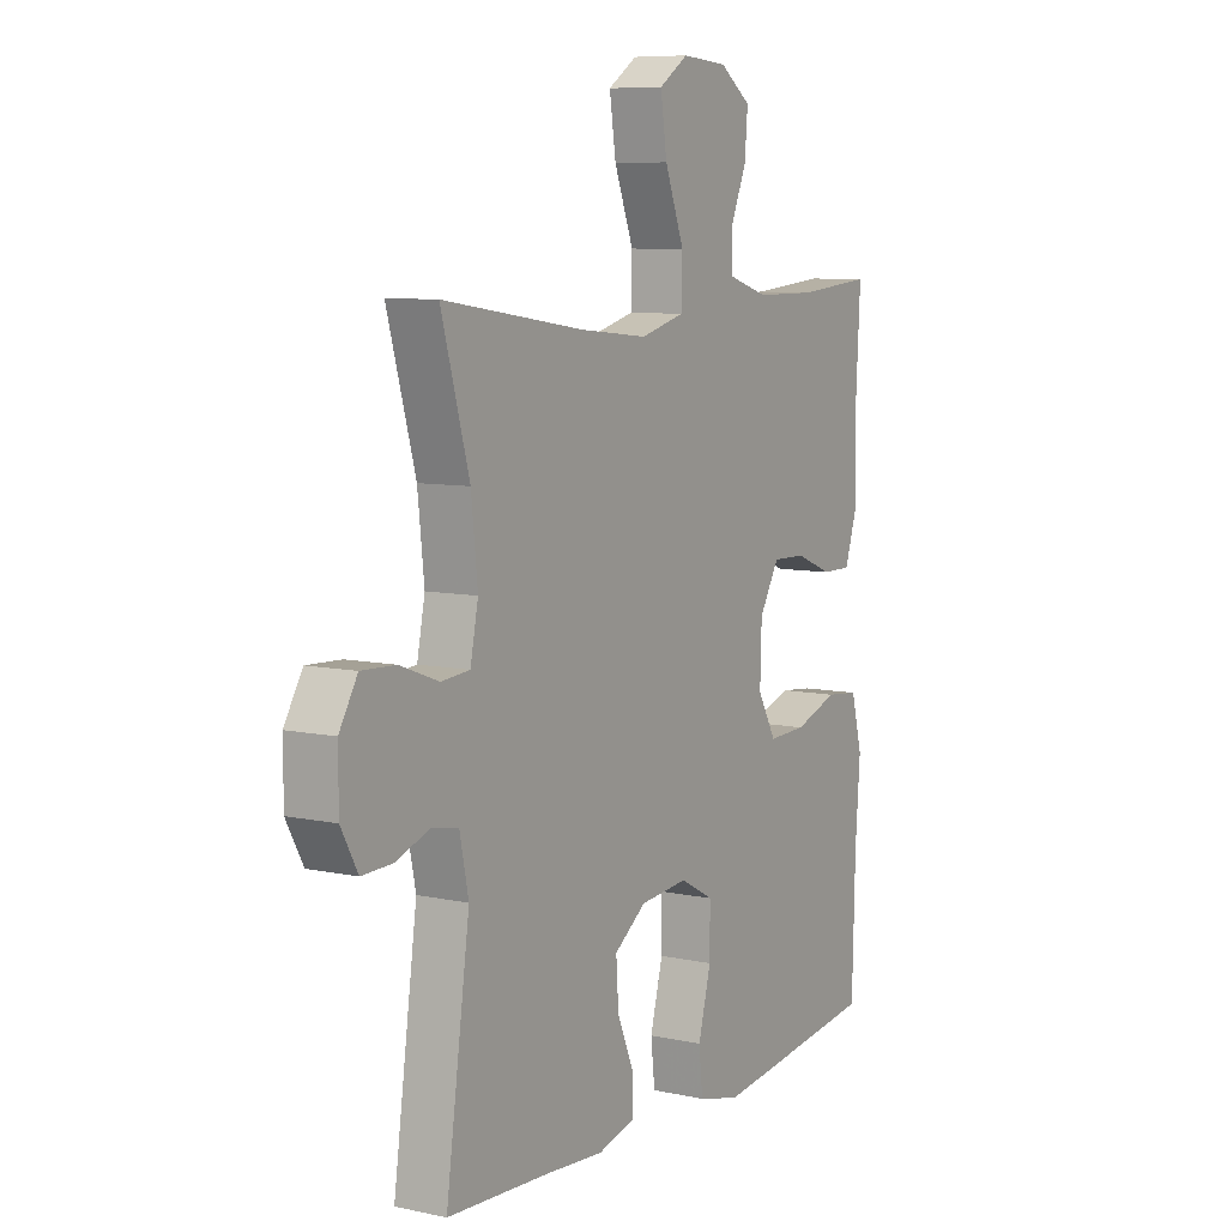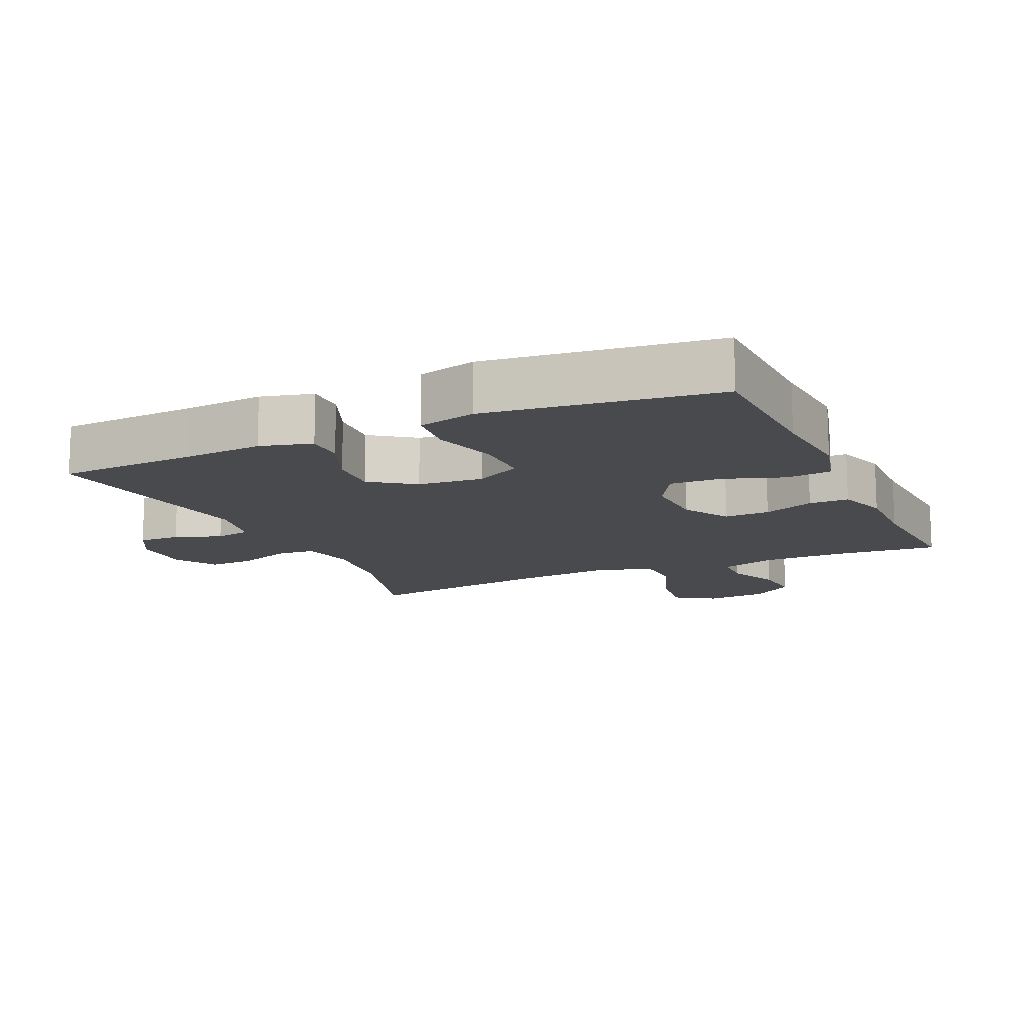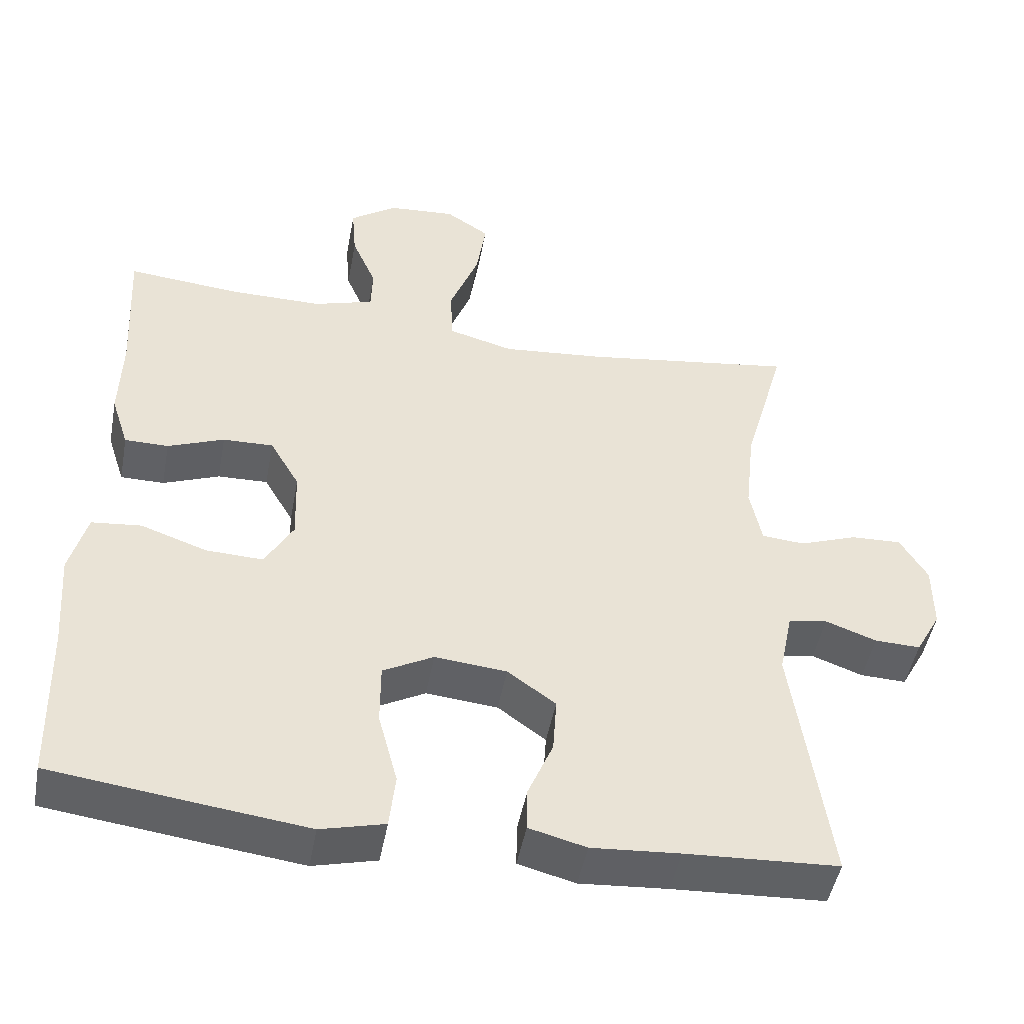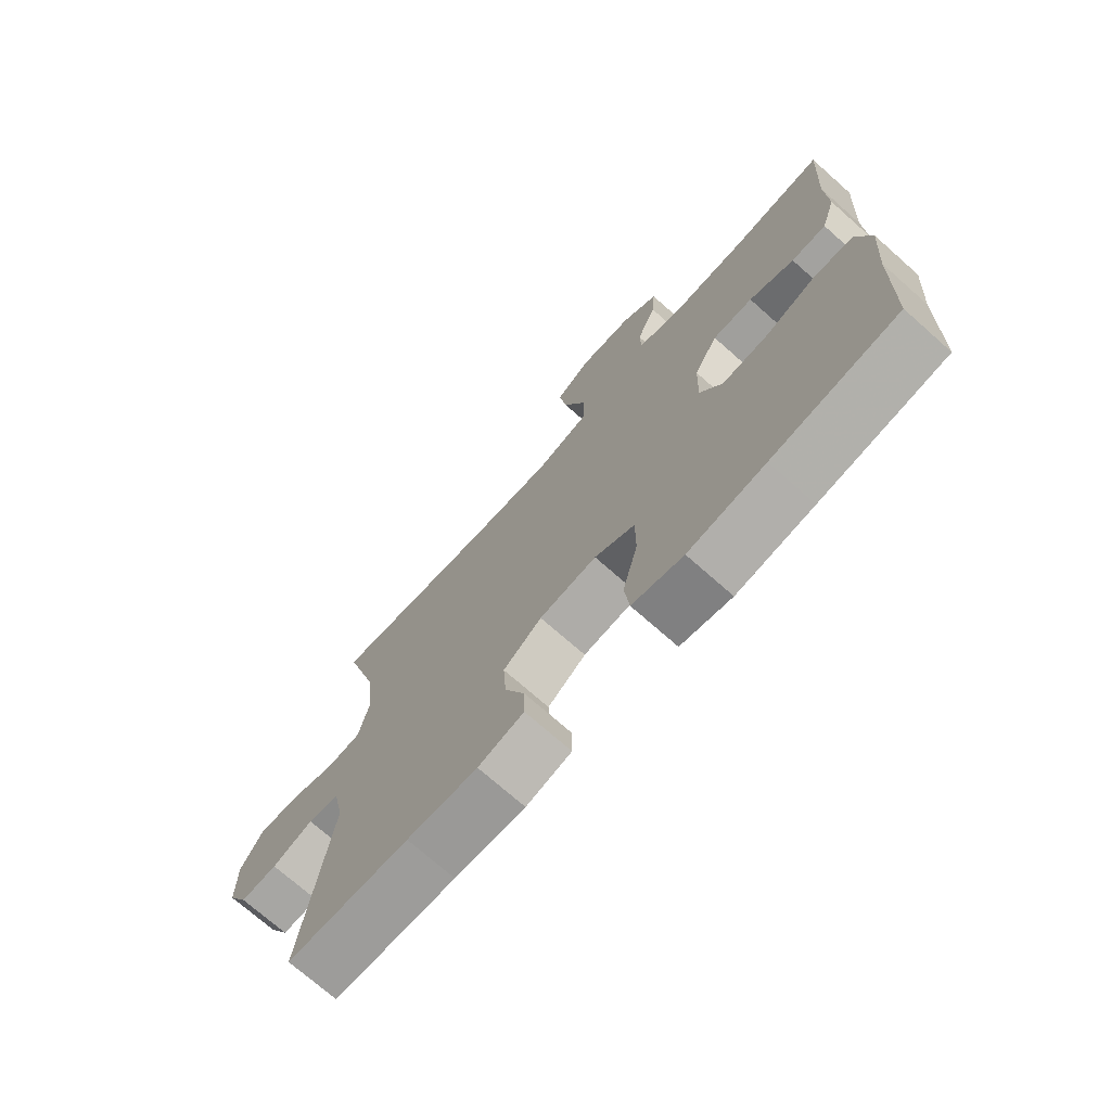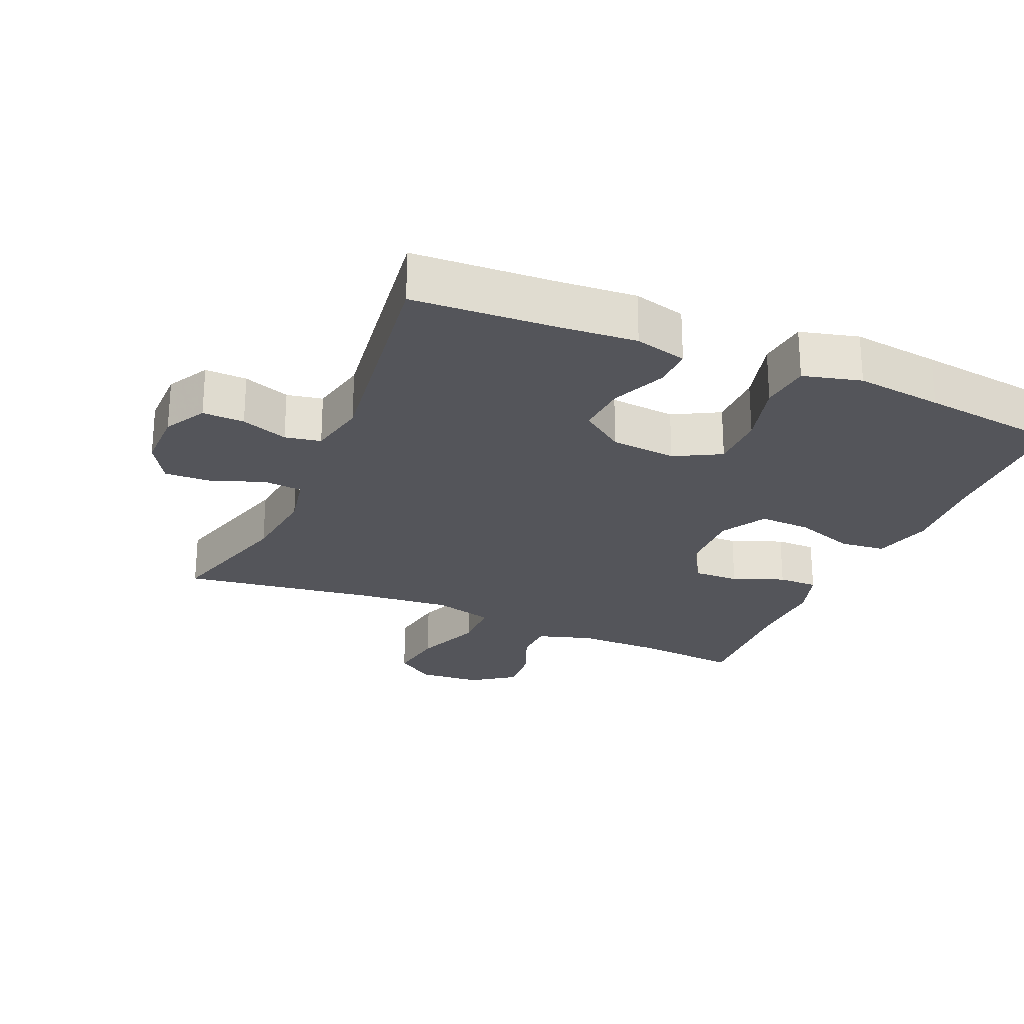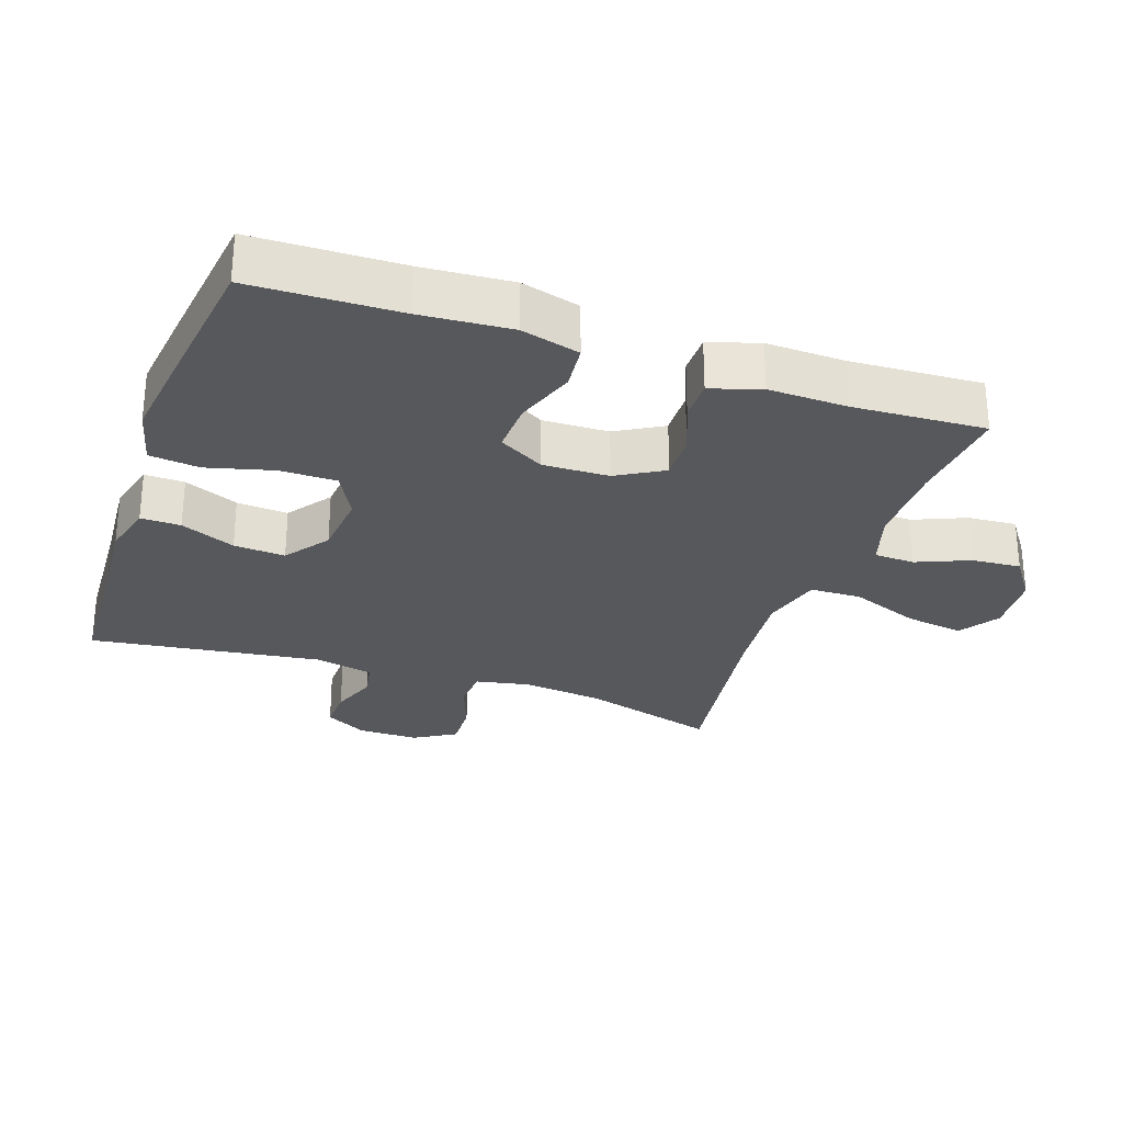
<metadata>
{"format":"obj","ext":"obj","renderer":"f3d","projection":"perspective","resolution":1024,"background":"white","views":[{"elev":8.0,"azim":120.9,"up":"+Z"},{"elev":-13.2,"azim":-155.4,"up":"+Y"},{"elev":-47.9,"azim":-10.6,"up":"+Z"},{"elev":-72.6,"azim":-131.5,"up":"+Z"},{"elev":-24.9,"azim":156.7,"up":"+Y"},{"elev":-28.4,"azim":-109.2,"up":"+Y"}]}
</metadata>
<code>
v -0.5 0.07 -0.5
v -0.506 0.07 -0.281
v -0.516 0.07 -0.148
v -0.493 0.07 -0.061
v -0.426 0.07 -0.054
v -0.337 0.07 -0.085
v -0.26 0.07 -0.088
v -0.222 0.07 -0.021
v -0.225 0.07 0.077
v -0.265 0.07 0.146
v -0.333 0.07 0.144
v -0.409 0.07 0.114
v -0.468 0.07 0.114
v -0.492 0.07 0.188
v -0.489 0.07 0.304
v -0.5 0.07 0.5
v -0.347 0.07 0.486
v -0.222 0.07 0.486
v -0.141 0.07 0.511
v -0.139 0.07 0.571
v -0.172 0.07 0.649
v -0.178 0.07 0.722
v -0.115 0.07 0.767
v -0.023 0.07 0.774
v 0.036 0.07 0.735
v 0.023 0.07 0.648
v -0.016 0.07 0.546
v -0.014 0.07 0.469
v 0.075 0.07 0.445
v 0.212 0.07 0.458
v 0.5 0.07 0.5
v 0.443 0.07 0.299
v 0.43 0.07 0.179
v 0.446 0.07 0.1
v 0.504 0.07 0.095
v 0.582 0.07 0.124
v 0.651 0.07 0.127
v 0.688 0.07 0.065
v 0.688 0.07 -0.025
v 0.654 0.07 -0.087
v 0.592 0.07 -0.085
v 0.523 0.07 -0.06
v 0.47 0.07 -0.07
v 0.452 0.07 -0.157
v 0.5 0.07 -0.5
v 0.294 0.07 -0.511
v 0.175 0.07 -0.52
v 0.098 0.07 -0.5
v 0.099 0.07 -0.441
v 0.133 0.07 -0.36
v 0.138 0.07 -0.284
v 0.073 0.07 -0.237
v -0.024 0.07 -0.228
v -0.092 0.07 -0.265
v -0.092 0.07 -0.349
v -0.066 0.07 -0.447
v -0.074 0.07 -0.521
v -0.16 0.07 -0.543
v -0.289 0.07 -0.527
v -0.5 0 -0.5
v -0.506 0 -0.281
v -0.516 0 -0.148
v -0.493 0 -0.061
v -0.426 0 -0.054
v -0.337 0 -0.085
v -0.26 0 -0.088
v -0.222 0 -0.021
v -0.225 0 0.077
v -0.265 0 0.146
v -0.333 0 0.144
v -0.409 0 0.114
v -0.468 0 0.114
v -0.492 0 0.188
v -0.489 0 0.304
v -0.5 0 0.5
v -0.347 0 0.486
v -0.222 0 0.486
v -0.141 0 0.511
v -0.139 0 0.571
v -0.172 0 0.649
v -0.178 0 0.722
v -0.115 0 0.767
v -0.023 0 0.774
v 0.036 0 0.735
v 0.023 0 0.648
v -0.016 0 0.546
v -0.014 0 0.469
v 0.075 0 0.445
v 0.212 0 0.458
v 0.5 0 0.5
v 0.443 0 0.299
v 0.43 0 0.179
v 0.446 0 0.1
v 0.504 0 0.095
v 0.582 0 0.124
v 0.651 0 0.127
v 0.688 0 0.065
v 0.688 0 -0.025
v 0.654 0 -0.087
v 0.592 0 -0.085
v 0.523 0 -0.06
v 0.47 0 -0.07
v 0.452 0 -0.157
v 0.5 0 -0.5
v 0.294 0 -0.511
v 0.175 0 -0.52
v 0.098 0 -0.5
v 0.099 0 -0.441
v 0.133 0 -0.36
v 0.138 0 -0.284
v 0.073 0 -0.237
v -0.024 0 -0.228
v -0.092 0 -0.265
v -0.092 0 -0.349
v -0.066 0 -0.447
v -0.074 0 -0.521
v -0.16 0 -0.543
v -0.289 0 -0.527
f 59 1 2
f 58 59 2
f 57 58 2
f 56 57 2
f 55 56 2
f 4 5 6
f 3 4 6
f 2 3 6
f 55 2 6
f 54 55 6
f 53 54 6 7
f 52 53 7 8
f 51 52 8 9
f 48 49 50
f 47 48 50
f 46 47 50
f 46 50 51
f 45 46 51
f 44 45 51
f 51 9 10
f 44 51 10
f 43 44 10
f 40 41 42
f 39 40 42
f 38 39 42
f 37 38 42
f 36 37 42
f 35 36 42
f 42 43 10
f 35 42 10
f 34 35 10
f 30 31 32
f 29 30 32 33
f 33 34 10
f 29 33 10
f 28 29 10
f 25 26 27
f 24 25 27
f 23 24 27
f 22 23 27
f 21 22 27
f 20 21 27
f 19 20 27 28
f 15 16 17
f 15 17 18
f 14 15 18
f 13 14 18
f 12 13 18
f 11 12 18
f 18 19 28
f 11 18 28
f 10 11 28
f 61 60 118
f 61 118 117
f 61 117 116
f 61 116 115
f 61 115 114
f 65 64 63
f 65 63 62
f 65 62 61
f 65 61 114
f 65 114 113
f 66 65 113 112
f 67 66 112 111
f 68 67 111 110
f 109 108 107
f 109 107 106
f 109 106 105
f 110 109 105
f 110 105 104
f 110 104 103
f 69 68 110
f 69 110 103
f 69 103 102
f 101 100 99
f 101 99 98
f 101 98 97
f 101 97 96
f 101 96 95
f 101 95 94
f 69 102 101
f 69 101 94
f 69 94 93
f 91 90 89
f 92 91 89 88
f 69 93 92
f 69 92 88
f 69 88 87
f 86 85 84
f 86 84 83
f 86 83 82
f 86 82 81
f 86 81 80
f 86 80 79
f 87 86 79 78
f 76 75 74
f 77 76 74
f 77 74 73
f 77 73 72
f 77 72 71
f 77 71 70
f 87 78 77
f 87 77 70
f 87 70 69
f 1 60 61 2
f 2 61 62 3
f 3 62 63 4
f 4 63 64 5
f 5 64 65 6
f 6 65 66 7
f 7 66 67 8
f 8 67 68 9
f 9 68 69 10
f 10 69 70 11
f 11 70 71 12
f 12 71 72 13
f 13 72 73 14
f 14 73 74 15
f 15 74 75 16
f 16 75 76 17
f 17 76 77 18
f 18 77 78 19
f 19 78 79 20
f 20 79 80 21
f 21 80 81 22
f 22 81 82 23
f 23 82 83 24
f 24 83 84 25
f 25 84 85 26
f 26 85 86 27
f 27 86 87 28
f 28 87 88 29
f 29 88 89 30
f 30 89 90 31
f 31 90 91 32
f 32 91 92 33
f 33 92 93 34
f 34 93 94 35
f 35 94 95 36
f 36 95 96 37
f 37 96 97 38
f 38 97 98 39
f 39 98 99 40
f 40 99 100 41
f 41 100 101 42
f 42 101 102 43
f 43 102 103 44
f 44 103 104 45
f 45 104 105 46
f 46 105 106 47
f 47 106 107 48
f 48 107 108 49
f 49 108 109 50
f 50 109 110 51
f 51 110 111 52
f 52 111 112 53
f 53 112 113 54
f 54 113 114 55
f 55 114 115 56
f 56 115 116 57
f 57 116 117 58
f 58 117 118 59
f 59 118 60 1

</code>
